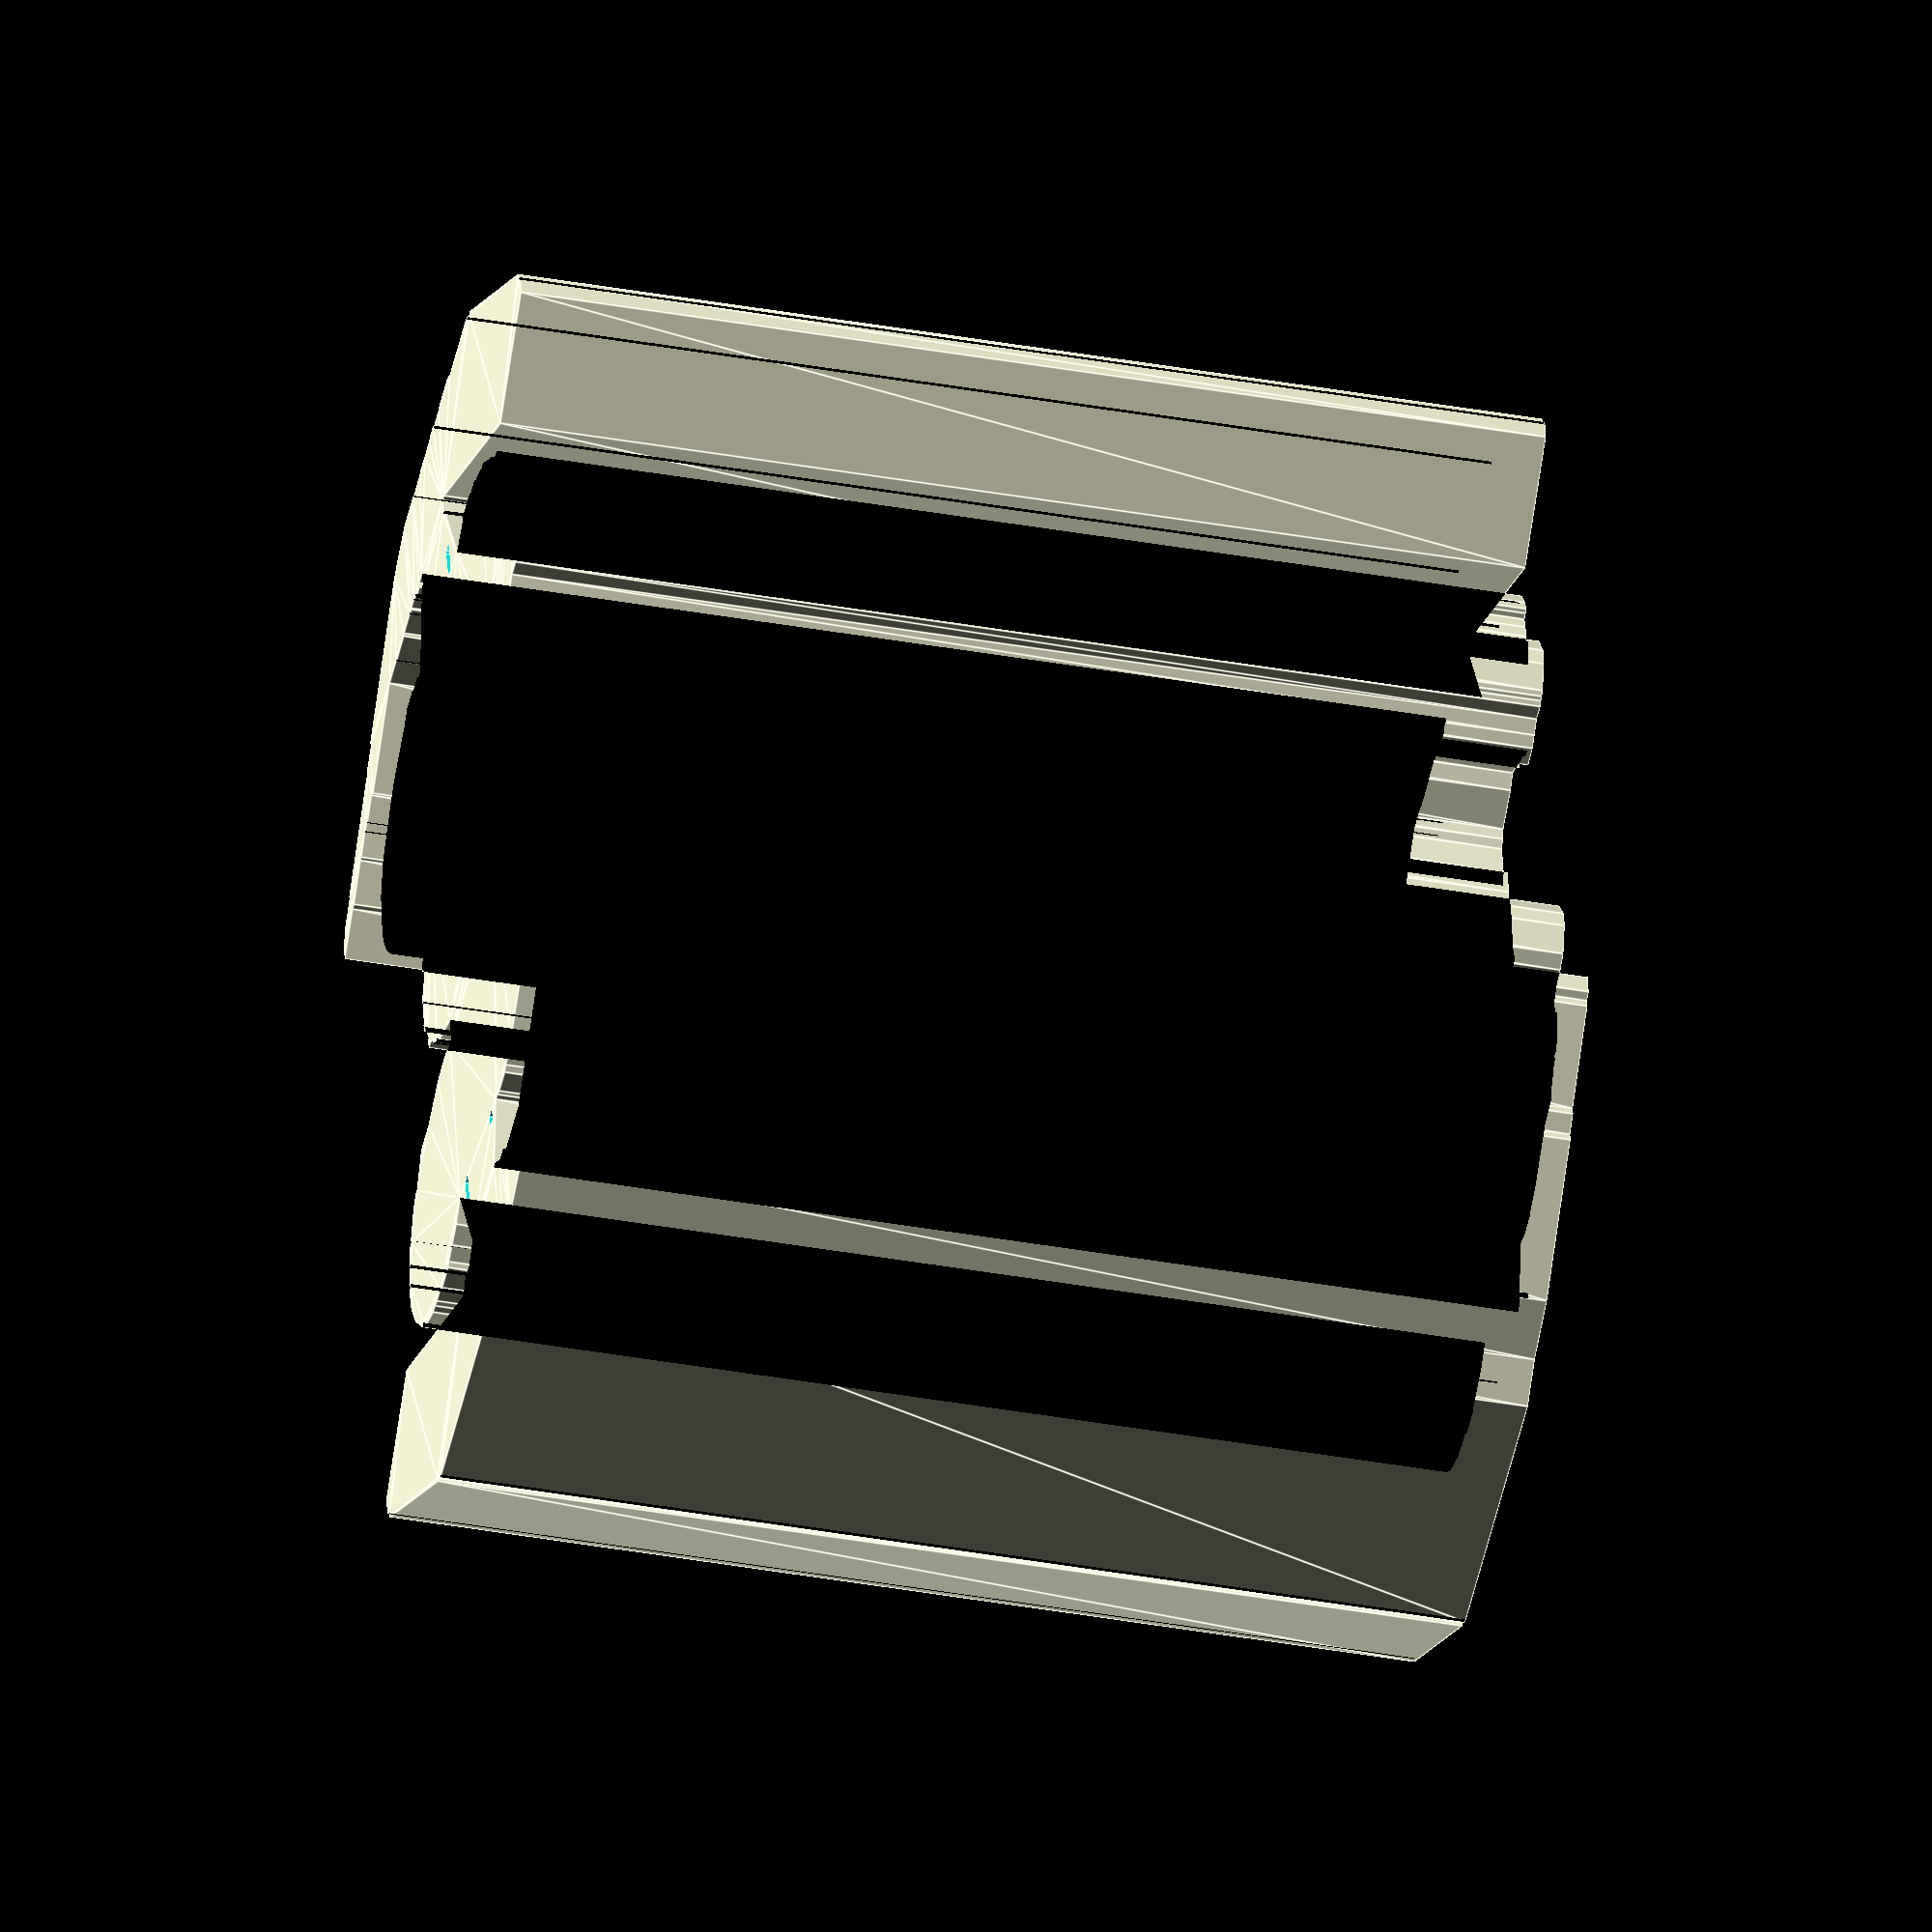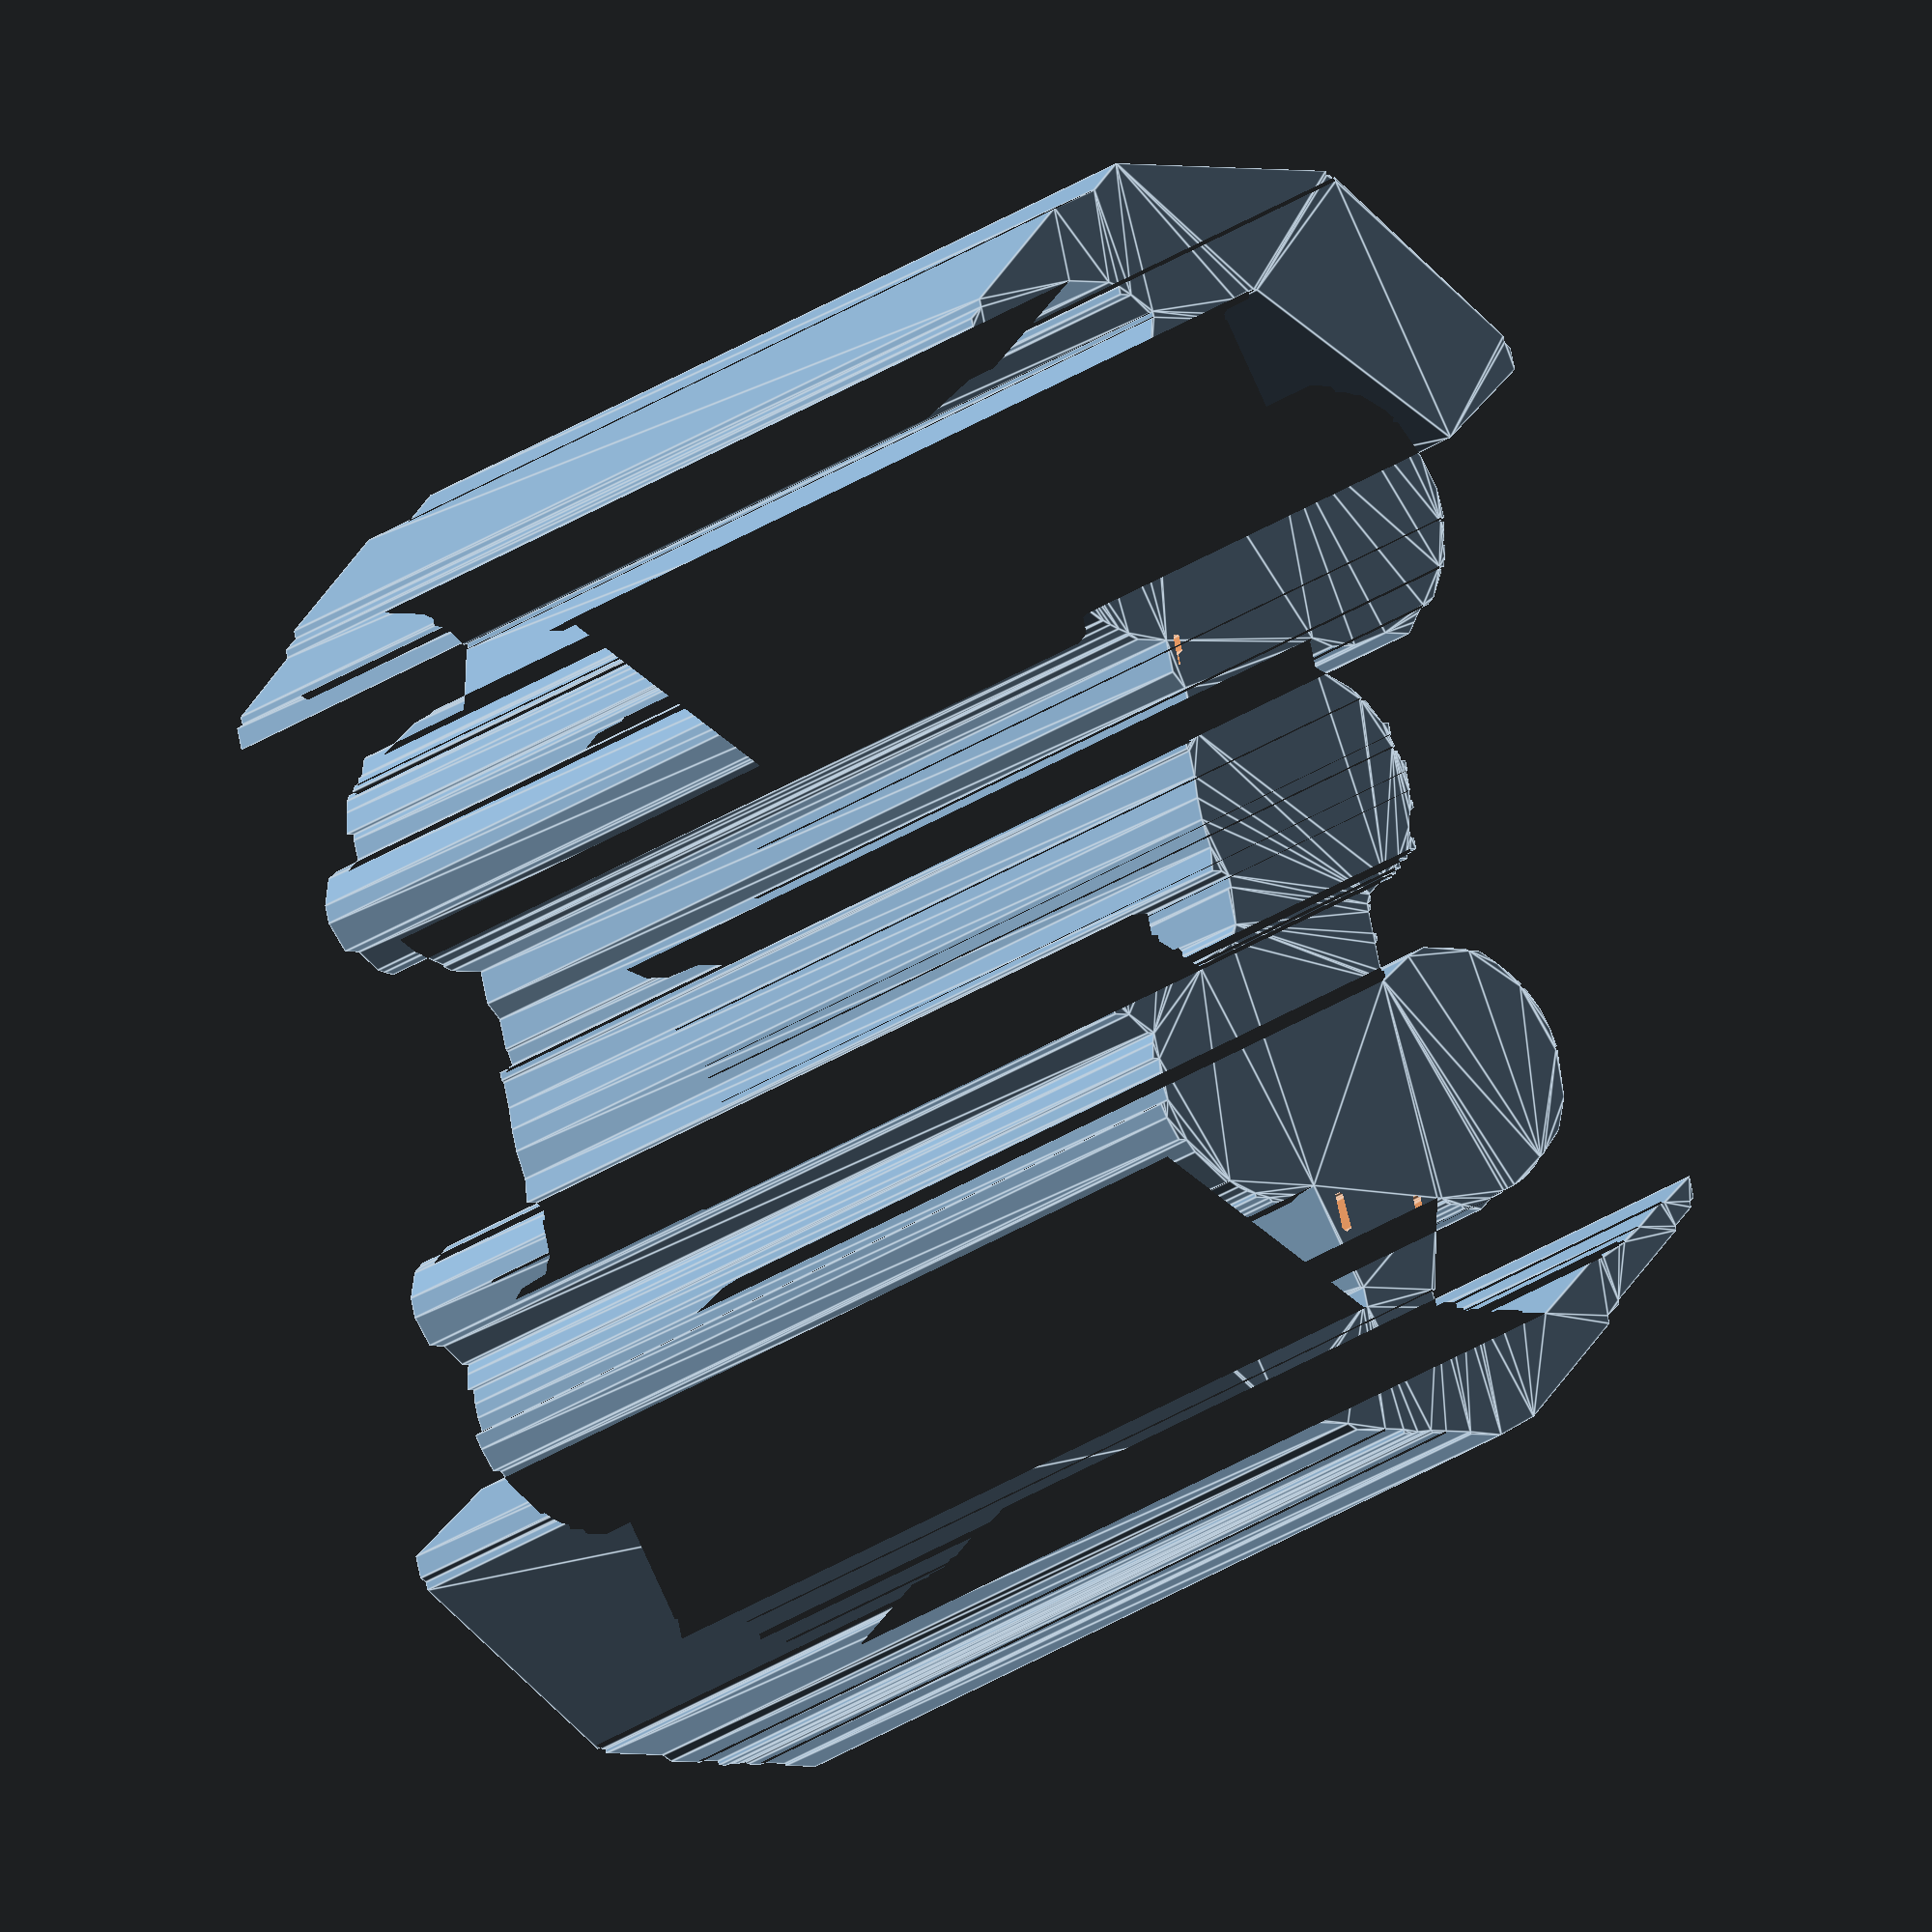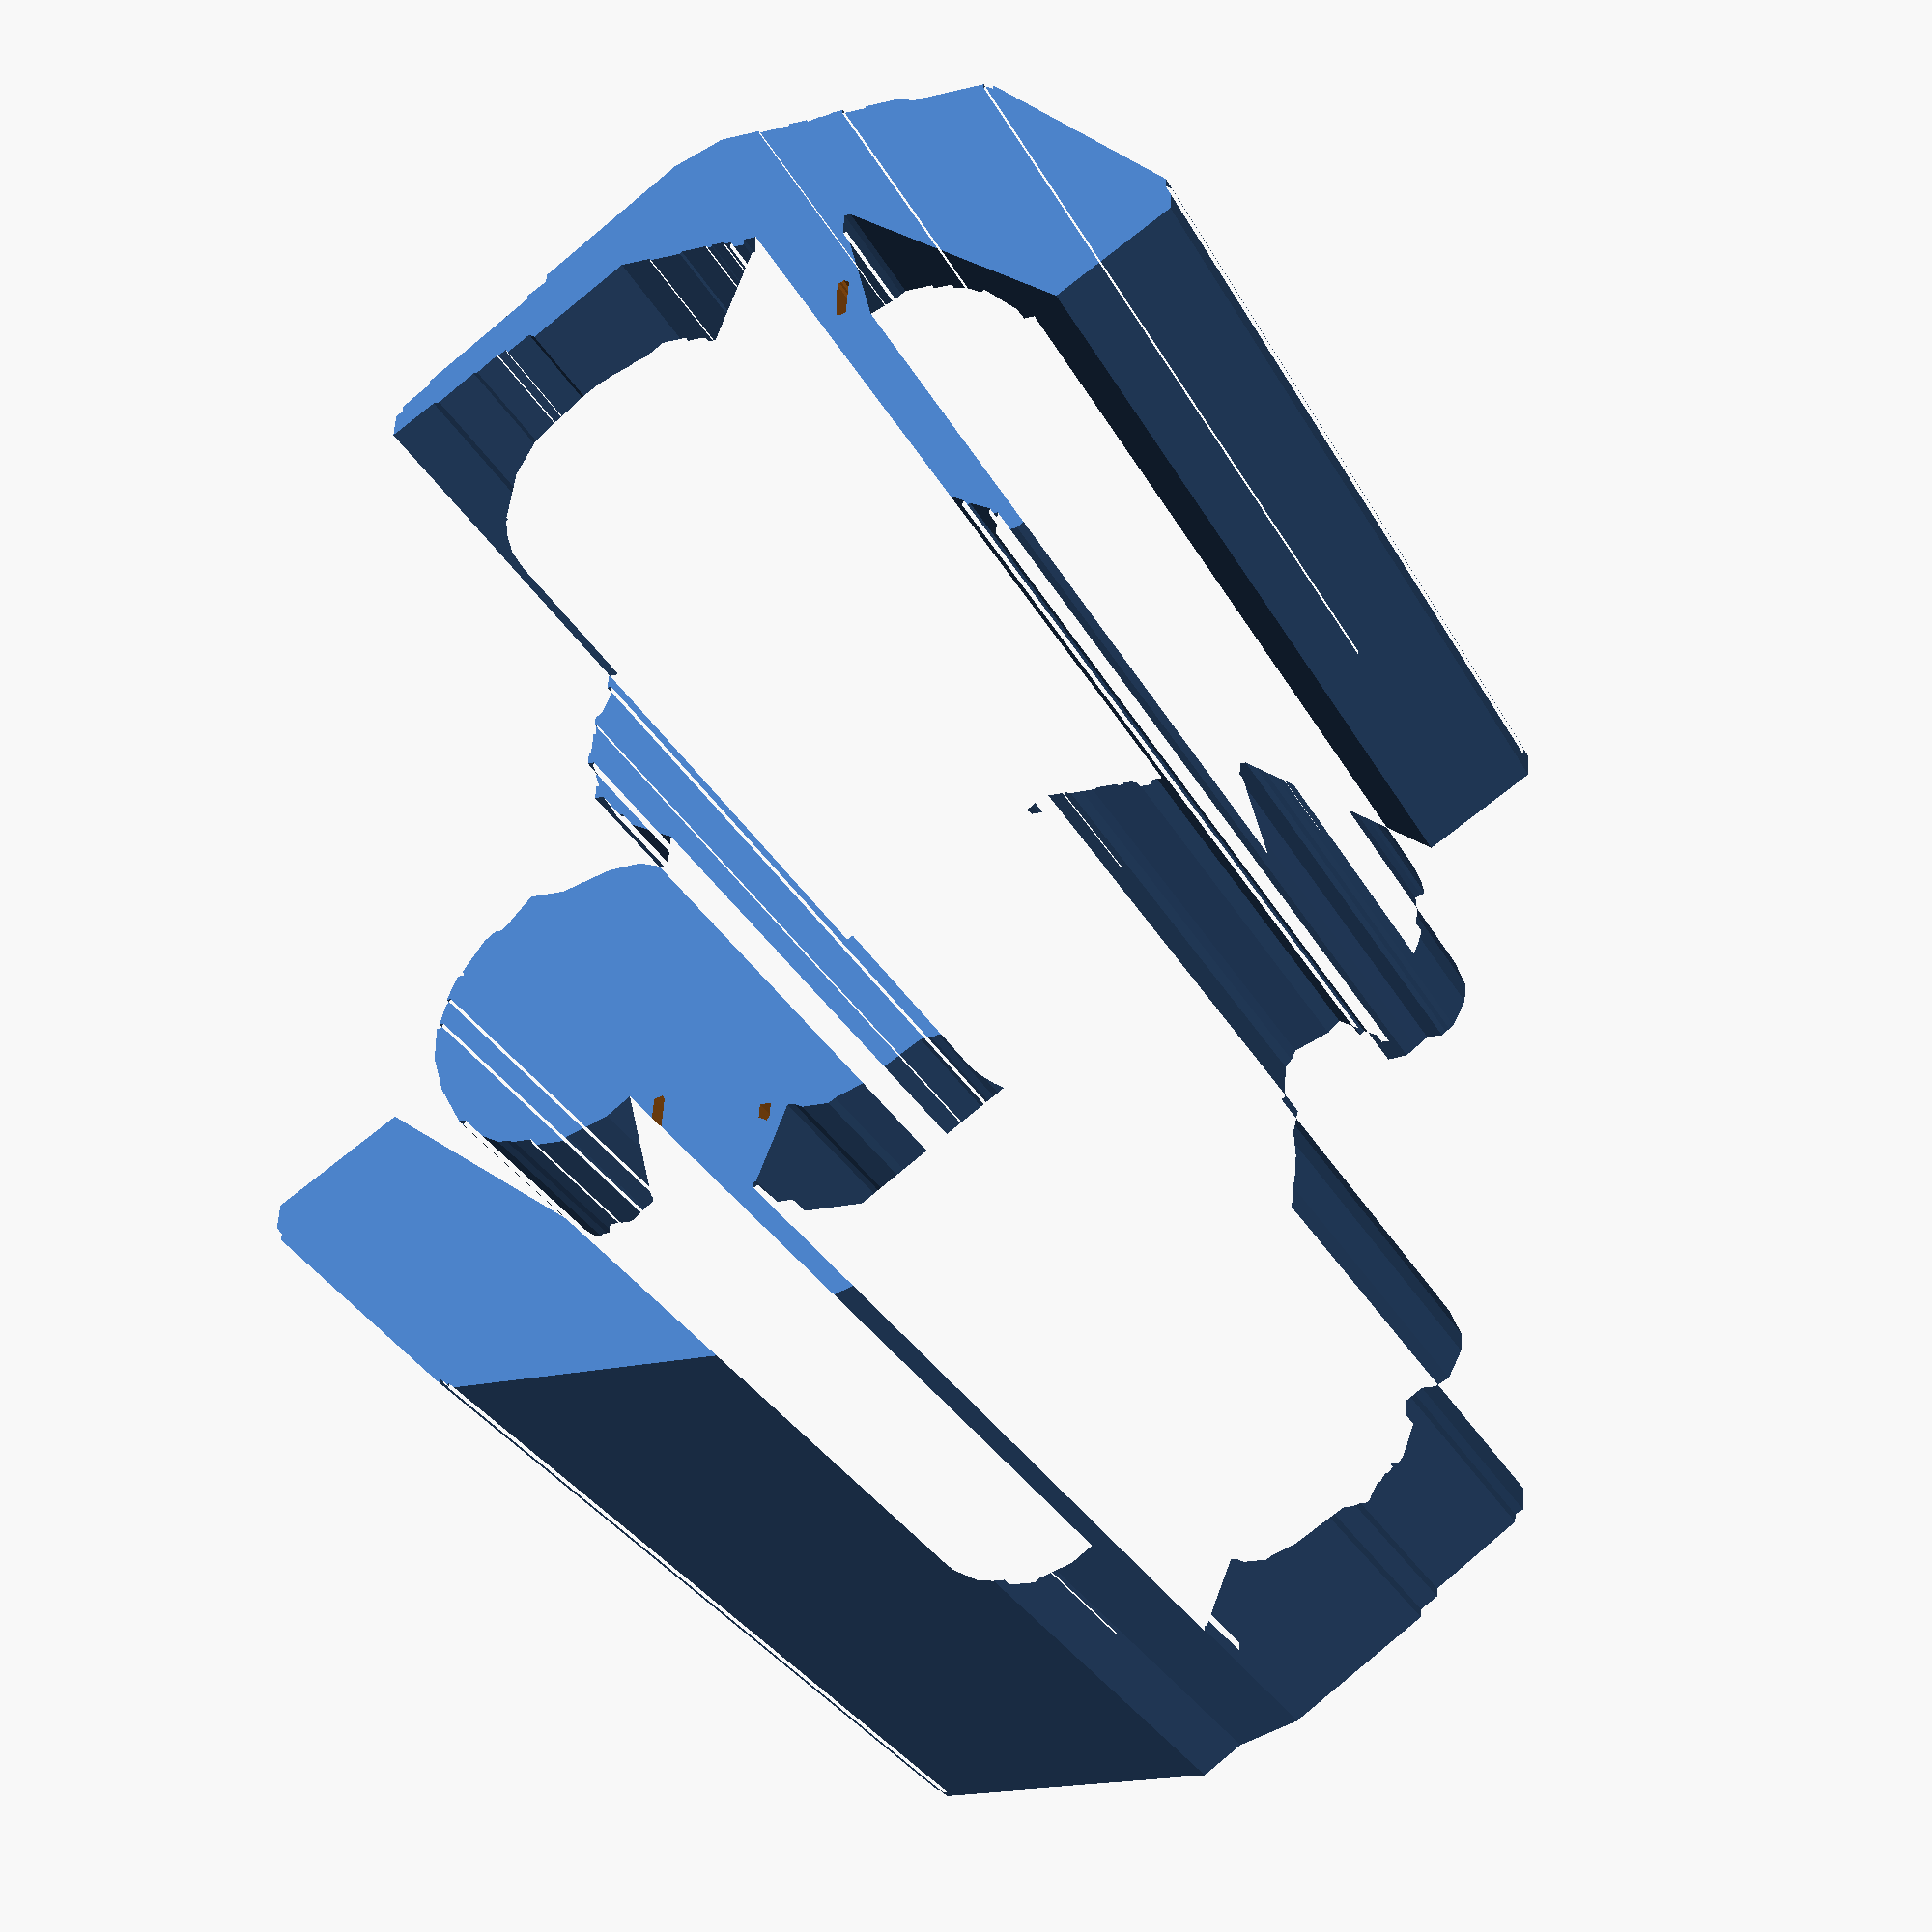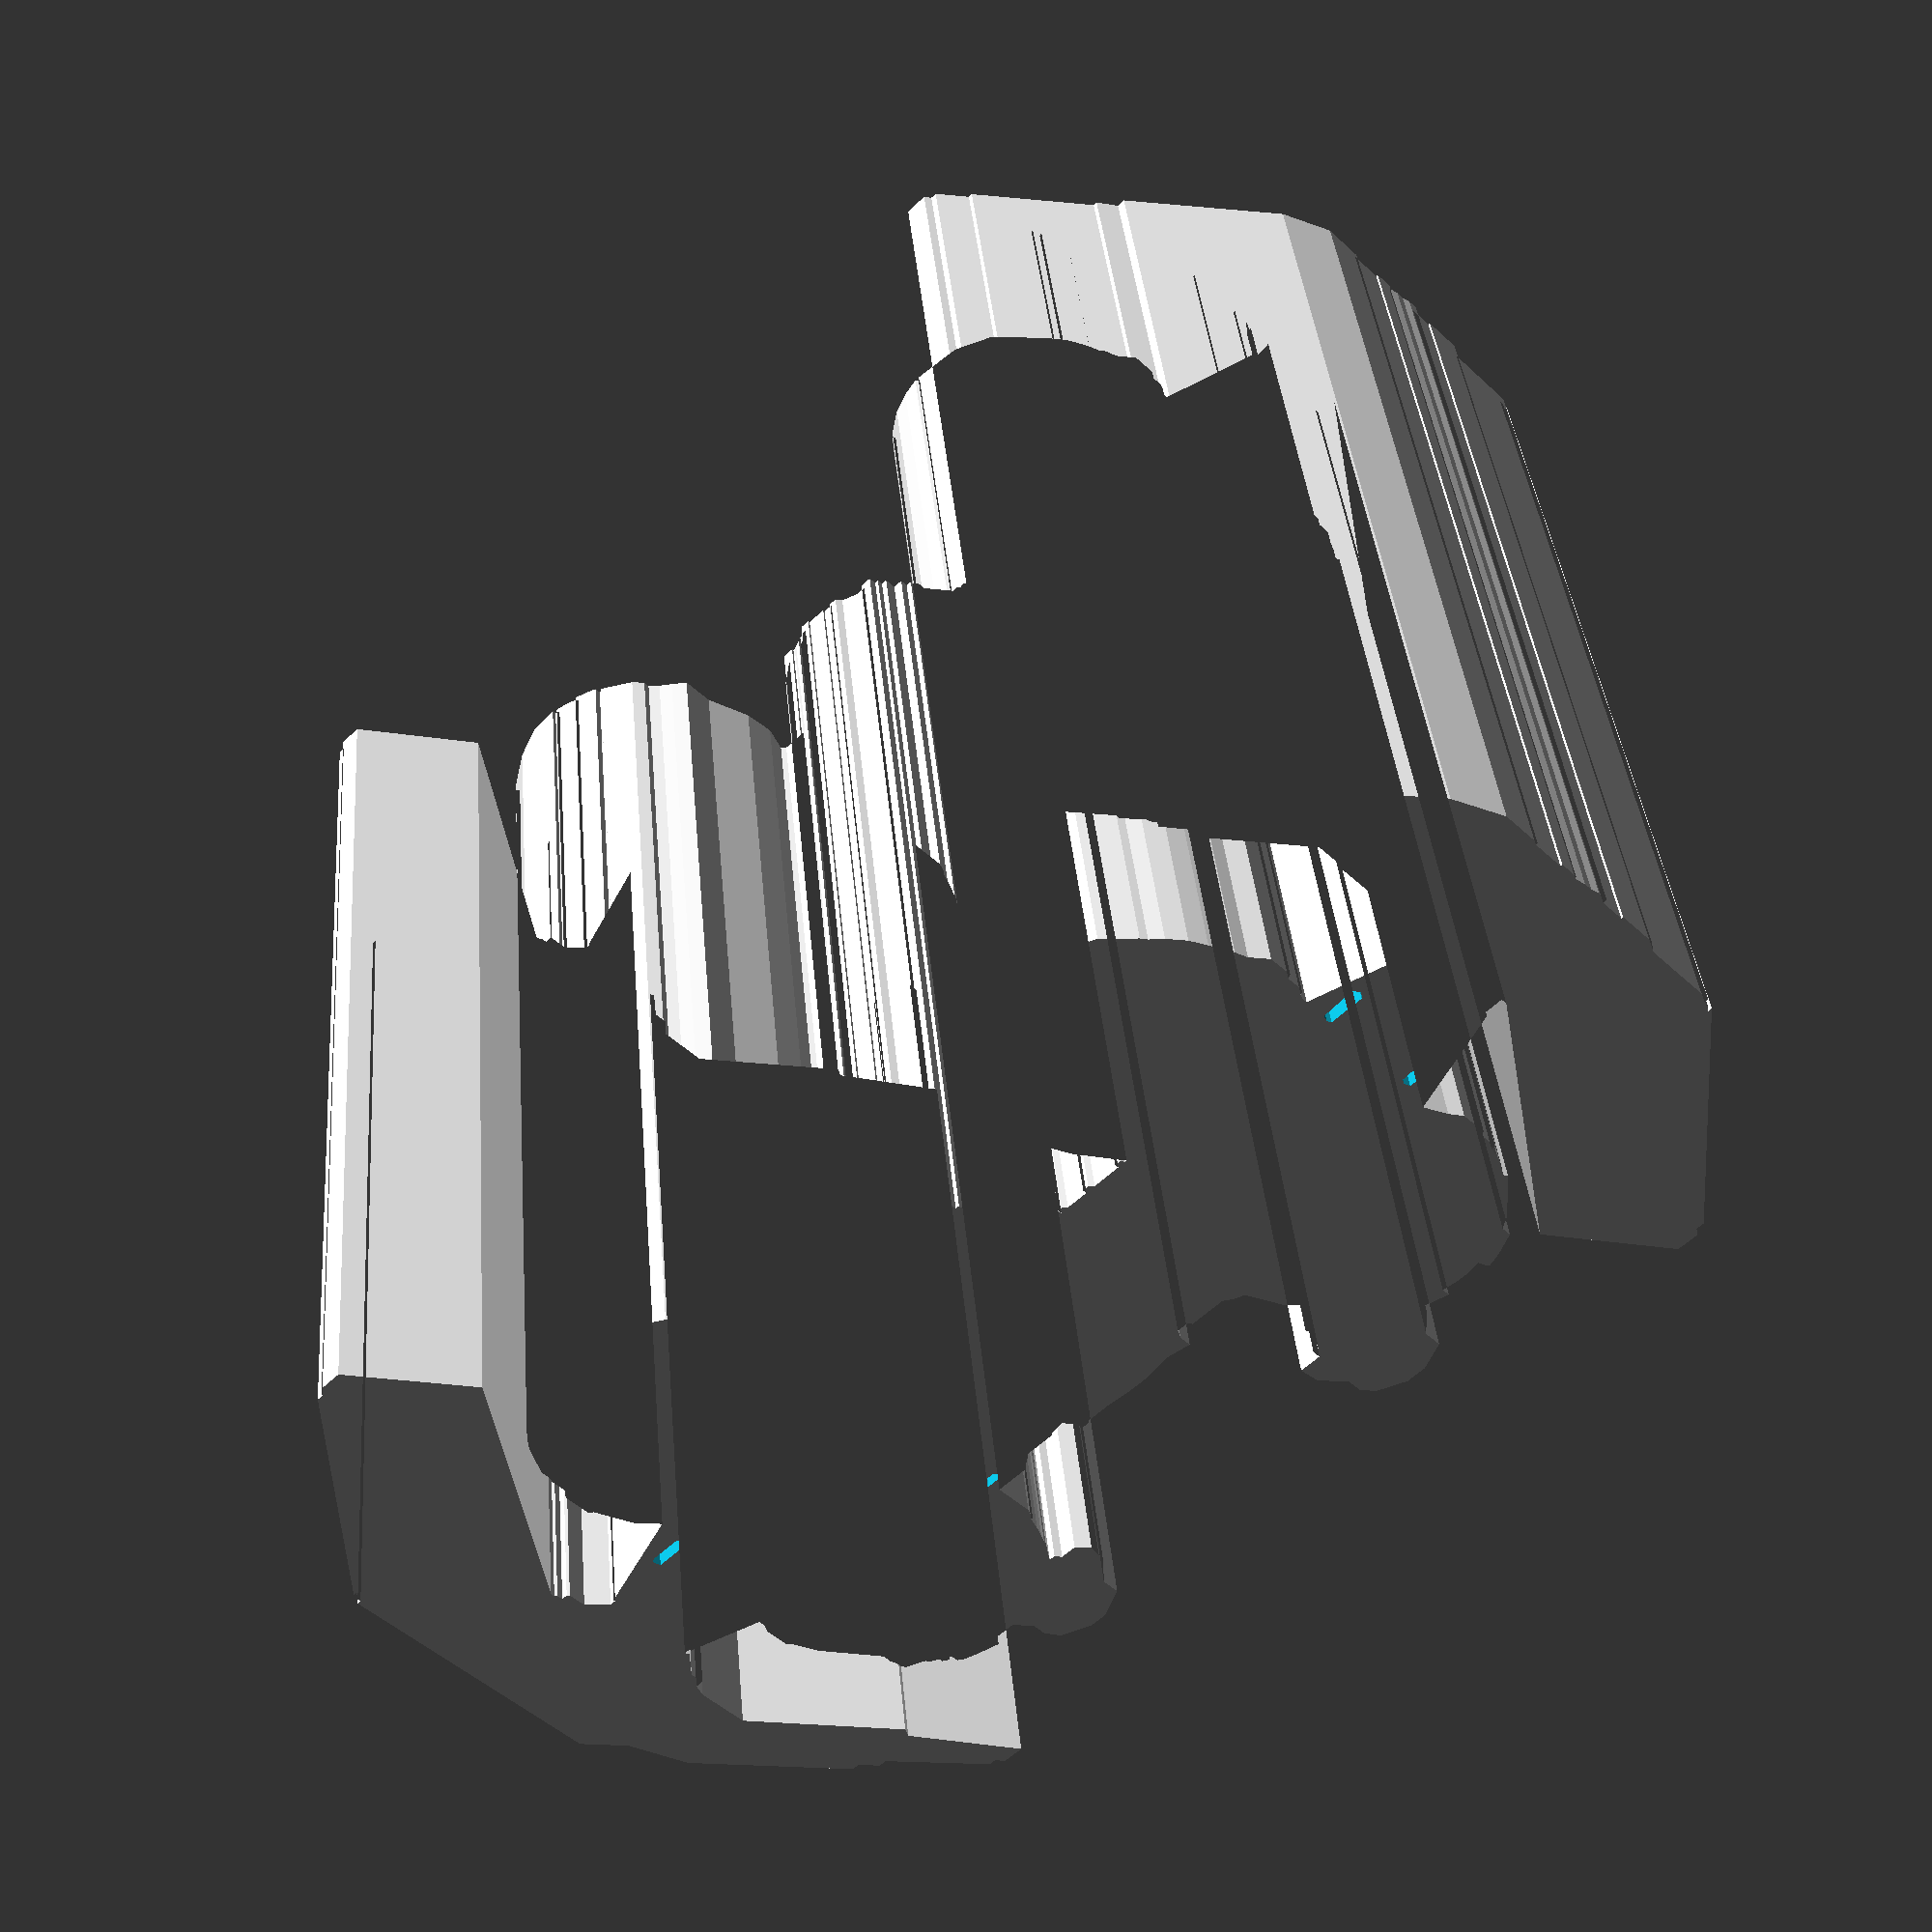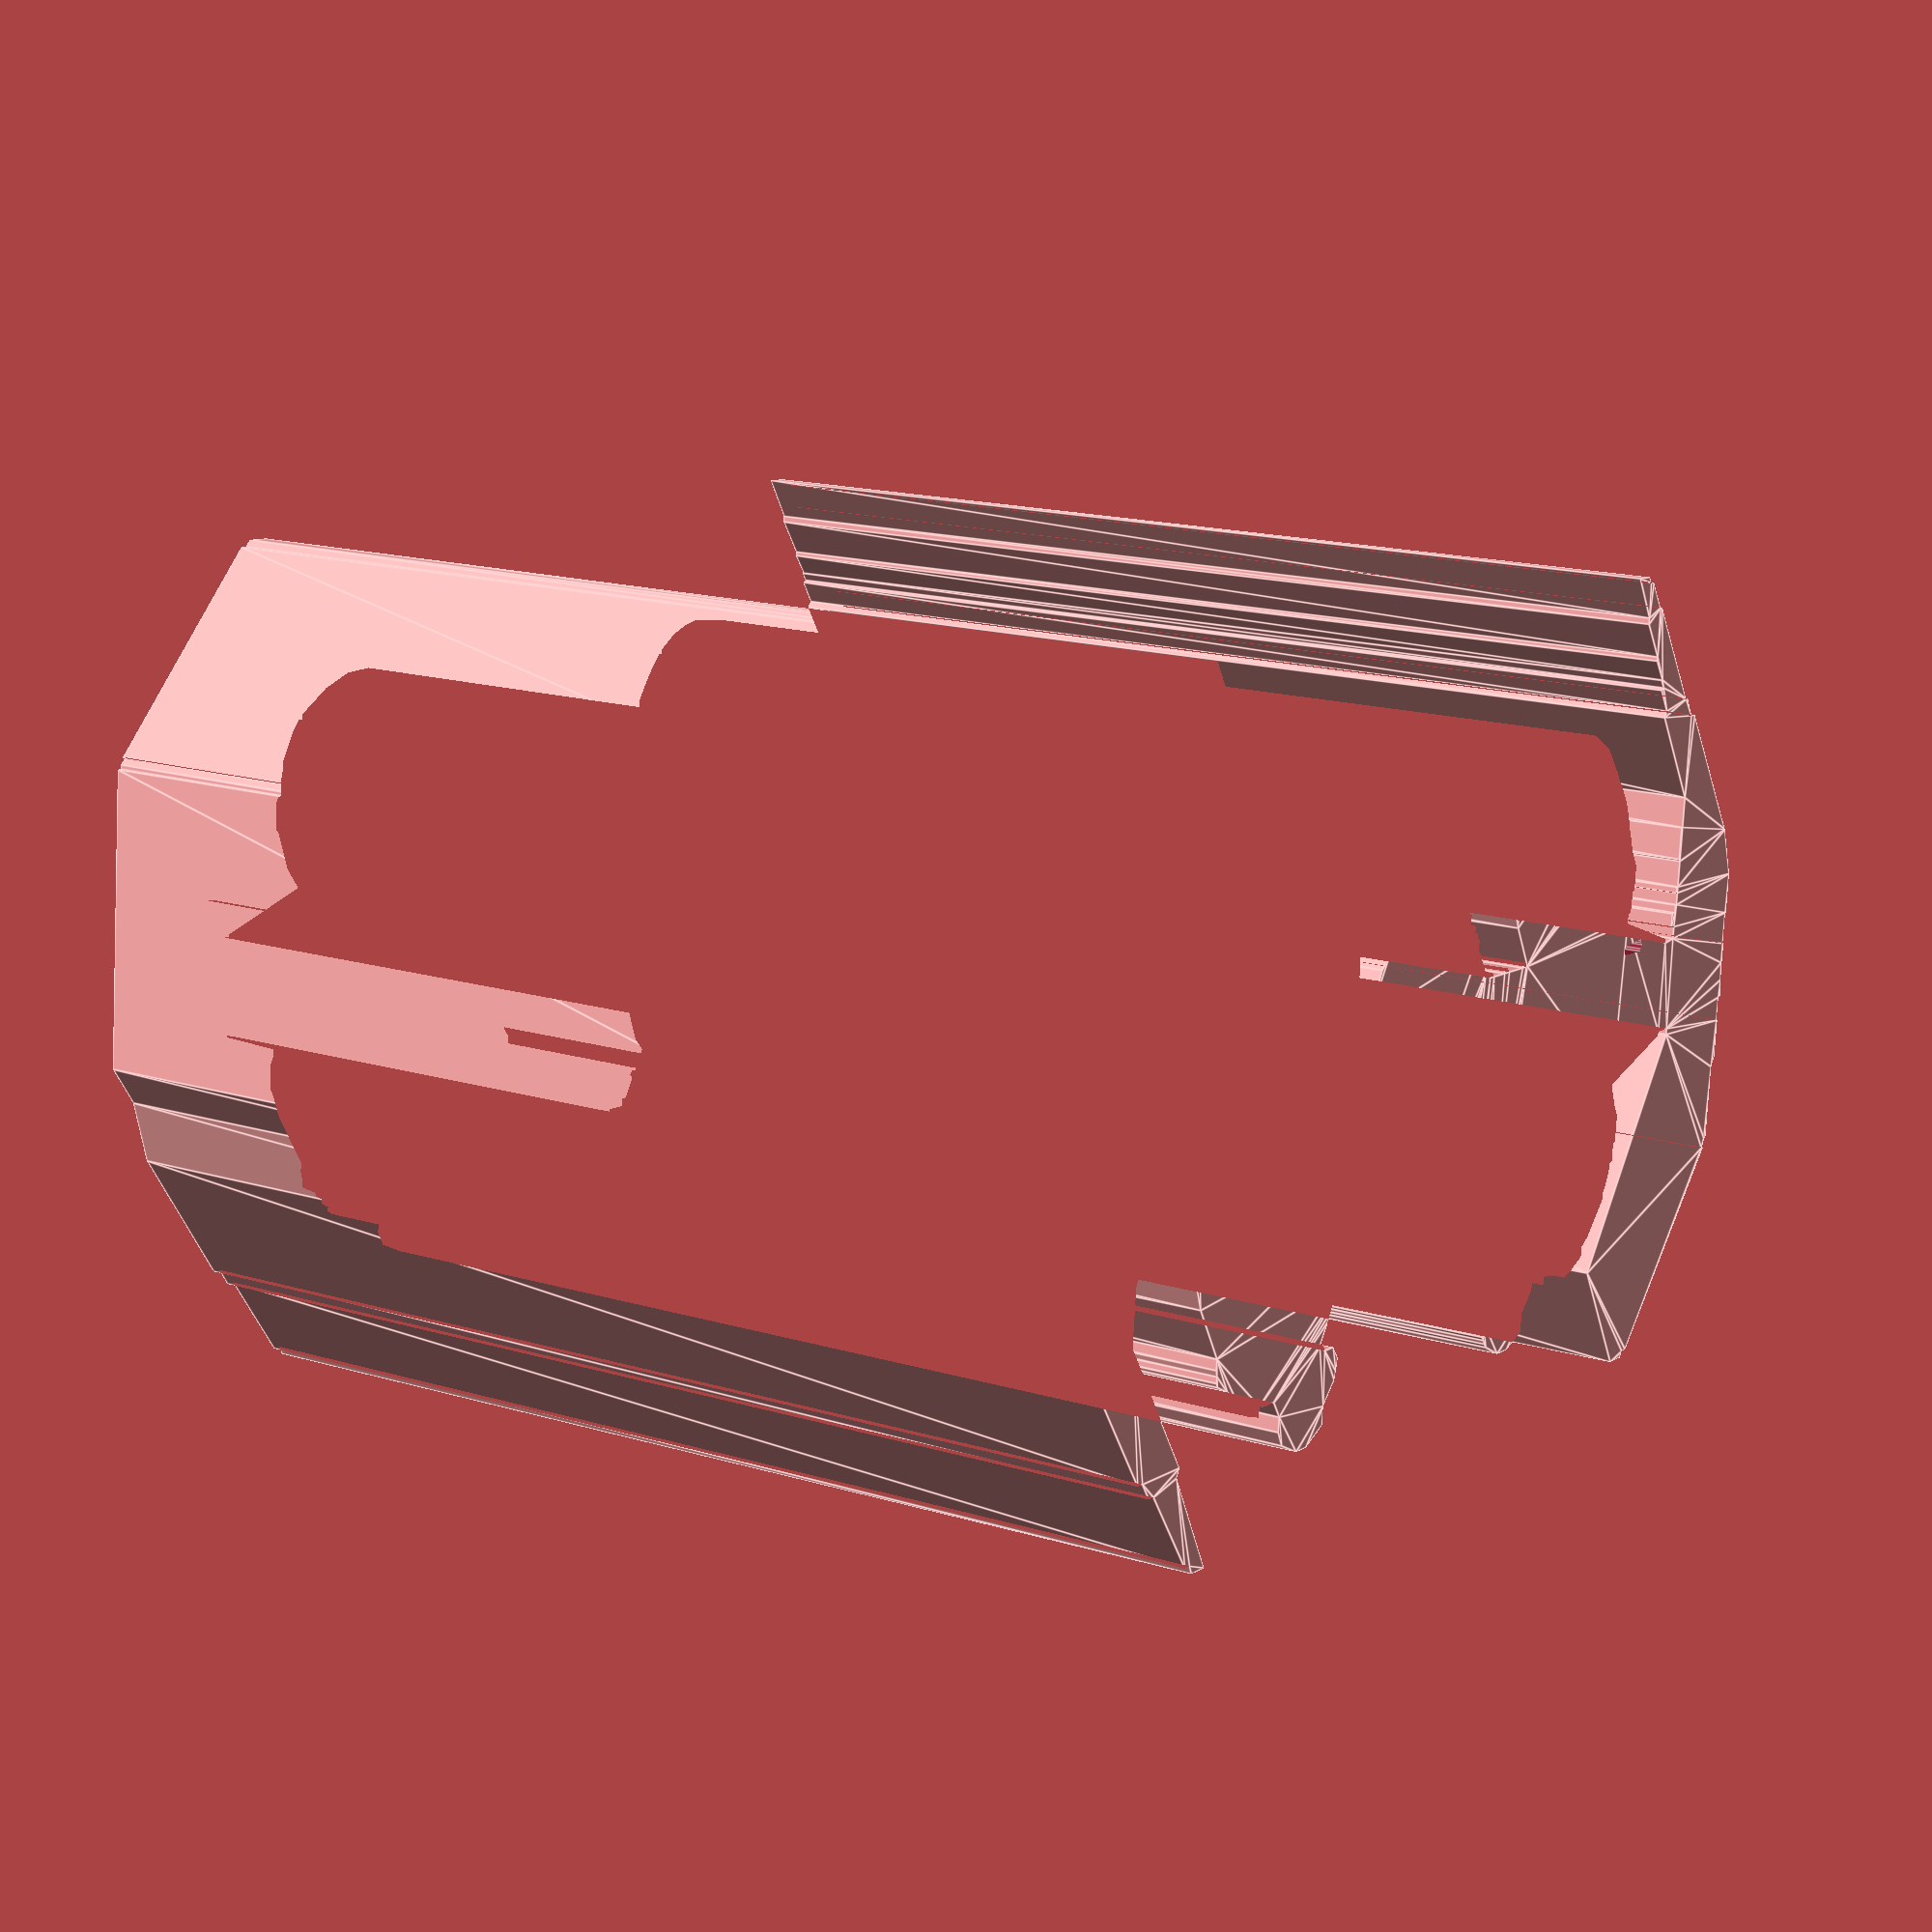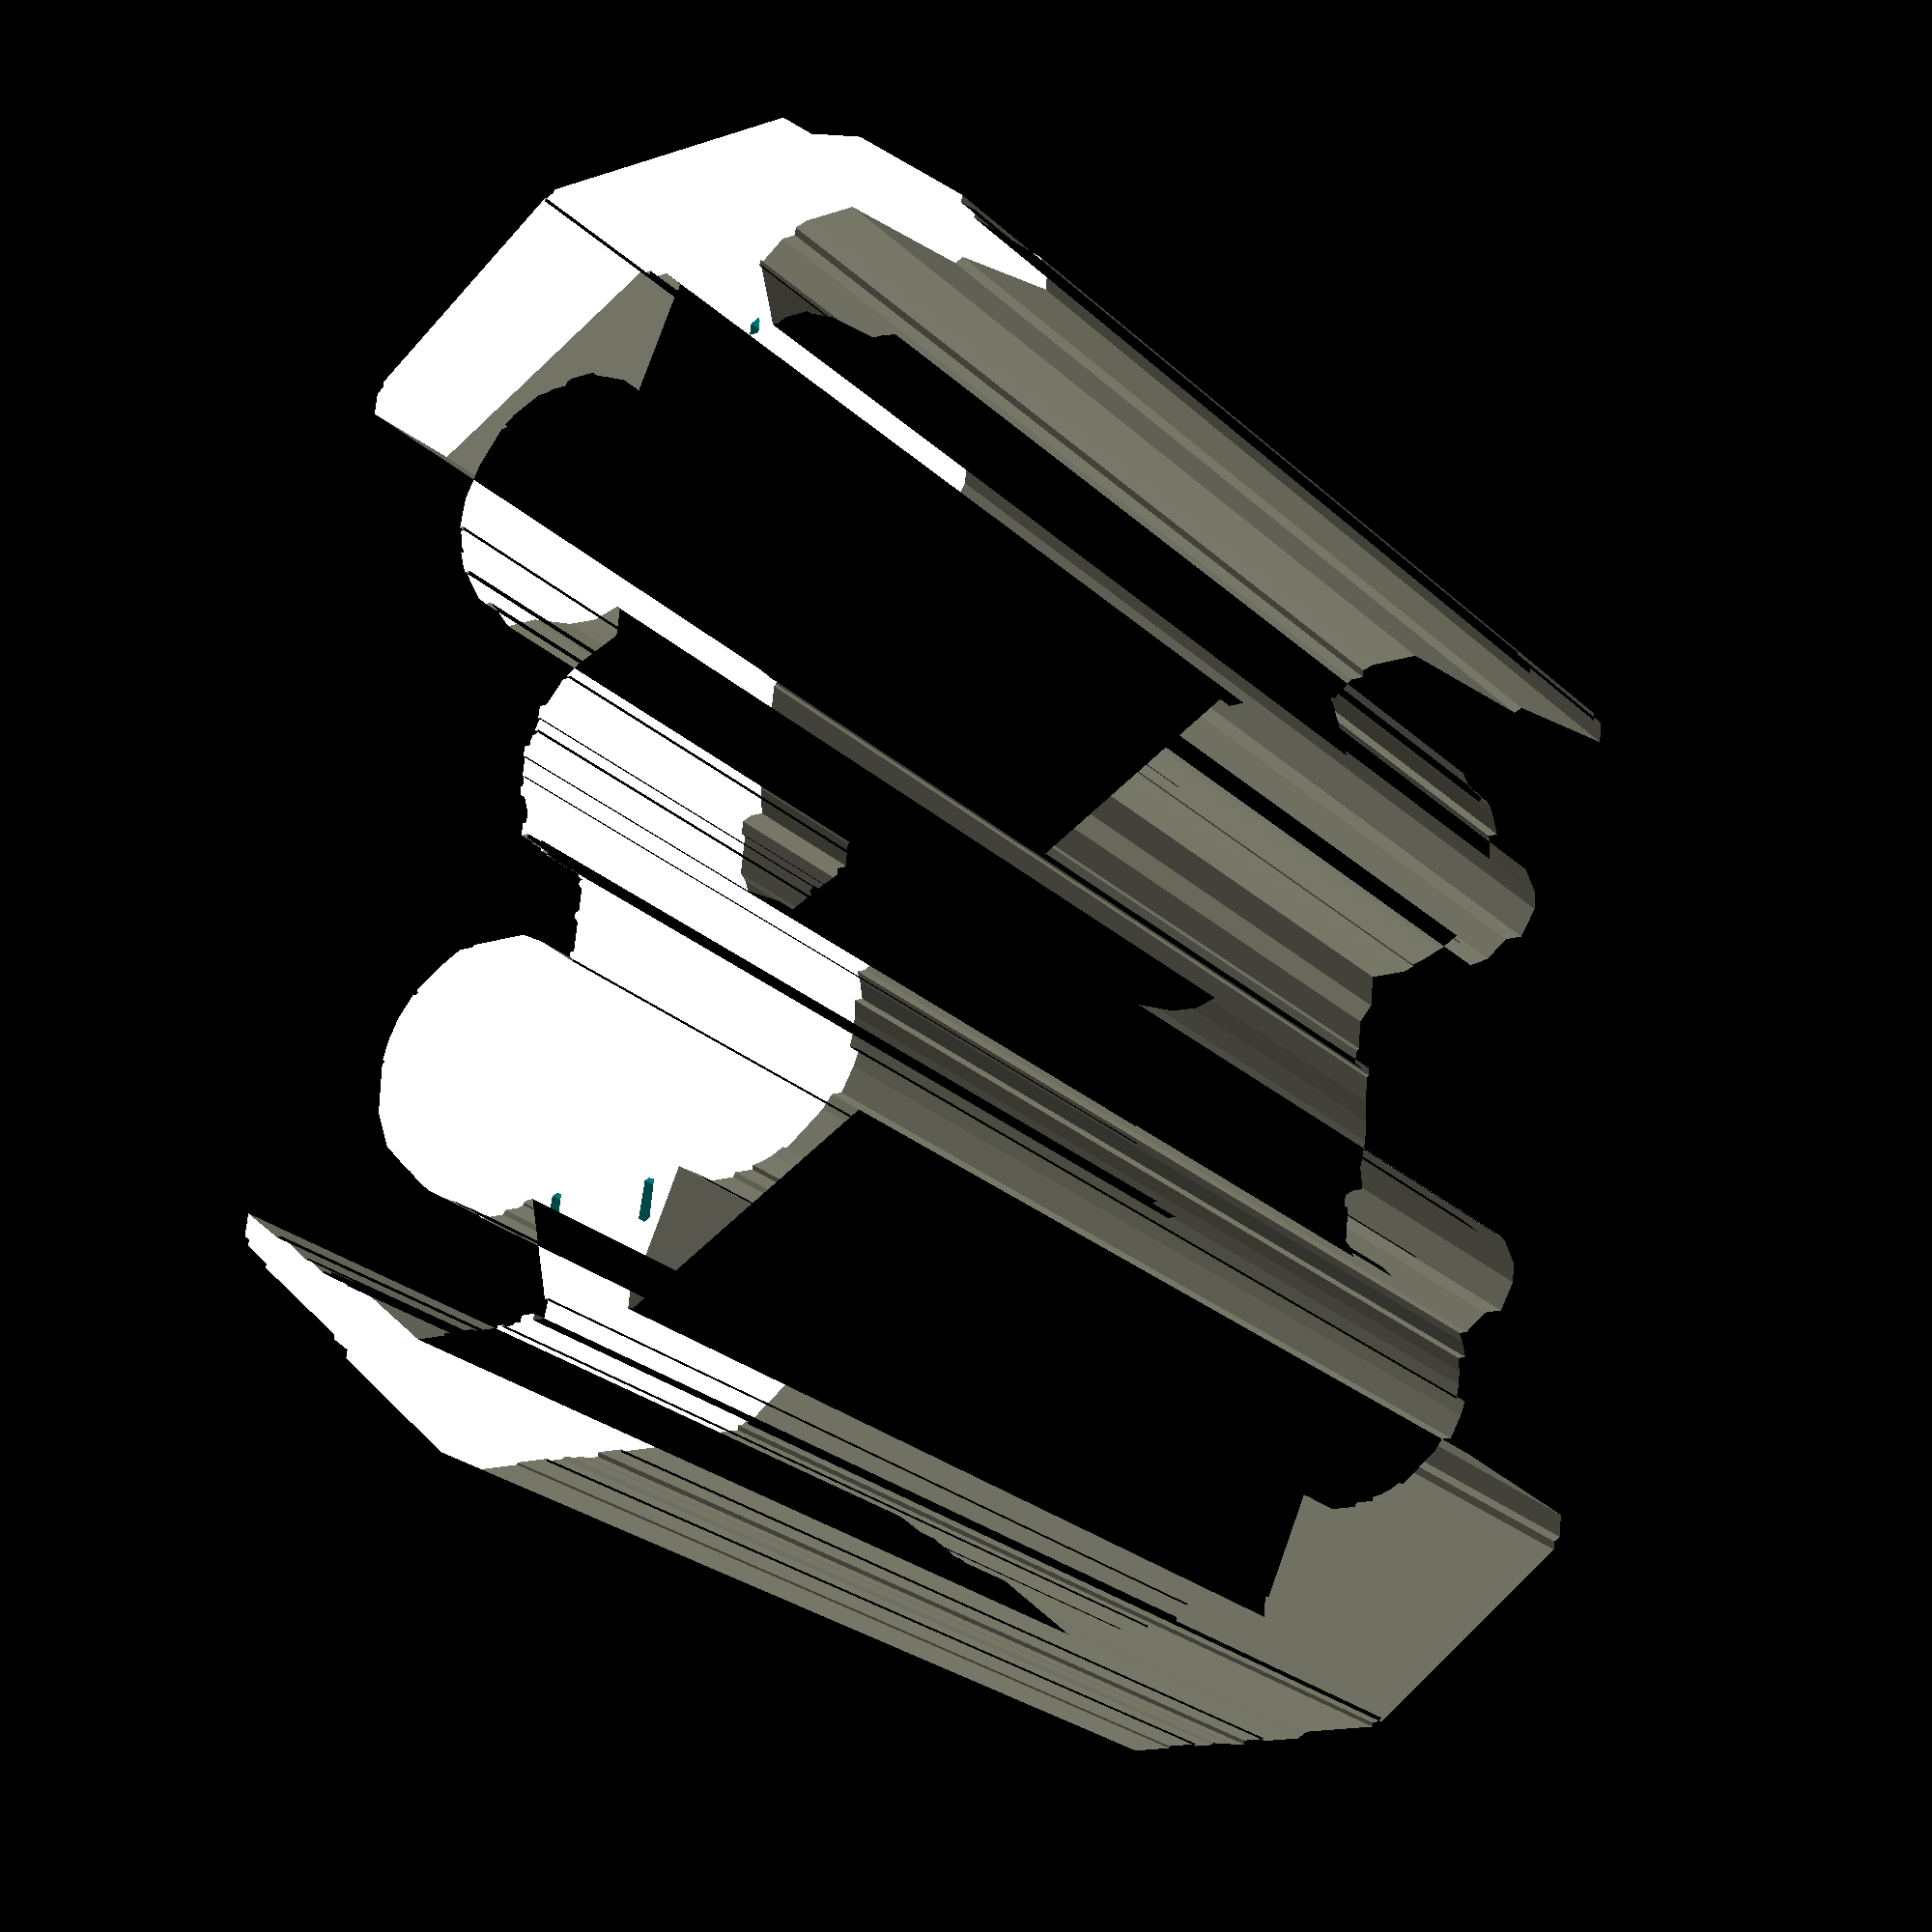
<openscad>

// Module names are of the form poly_<inkscape-path-id>().  As a result,
// you can associate a polygon in this OpenSCAD program with the corresponding
// SVG element in the Inkscape document by looking for the XML element with
// the attribute id="inkscape-path-id".

// fudge value is used to ensure that subtracted solids are a tad taller
// in the z dimension than the polygon being subtracted from.  This helps
// keep the resulting .stl file manifold.
fudge = 0.1;

module poly_path4299(h)
{
  scale([25.4/90, -25.4/90, 1]) union()
  {
    difference()
    {
       linear_extrude(height=h)
         polygon([[-6.580000,-5.022500],[-9.100000,-1.242500],[-9.100000,-1.172500],[-9.065000,-1.137500],[-9.065000,-1.032500],[-8.960000,-1.032500],[-8.925000,-0.997500],[-8.925000,-0.682500],[-8.645000,-0.367500],[-8.540000,-0.367500],[-8.540000,-0.402500],[-6.825000,-0.962500],[-7.105000,-1.312500],[-7.245000,-1.662500],[-7.350000,-1.942500],[-7.420000,-2.012500],[-7.420000,-2.502500],[-7.420000,-2.467500],[-7.385000,-2.537500],[-7.315000,-2.572500],[-7.315000,-2.782500],[-7.315000,-2.852500],[-7.280000,-2.992500],[-7.280000,-3.132500],[-7.035000,-3.622500],[-6.895000,-3.797500],[-6.860000,-3.762500],[-6.825000,-3.762500],[-6.825000,-3.867500],[-6.230000,-4.252500],[-5.670000,-4.462500],[-5.145000,-4.497500],[-5.145000,-4.427500],[-5.075000,-4.392500],[-5.075000,-4.462500],[-4.900000,-4.427500],[-4.760000,-4.392500],[-4.655000,-4.322500],[-4.655000,-4.392500],[-4.445000,-4.322500],[-4.270000,-4.252500],[-4.270000,-4.147500],[-4.235000,-4.147500],[-4.200000,-4.182500],[-3.710000,-3.867500],[-3.570000,-3.692500],[-3.570000,-3.587500],[-3.430000,-3.447500],[-3.255000,-3.307500],[-3.045000,-3.132500],[-3.045000,-2.572500],[-2.800000,-1.802500],[-2.765000,-1.277500],[-2.905000,-0.857500],[-2.835000,-0.787500],[-2.380000,-0.787500],[-2.030000,-1.522500],[-1.855000,-1.732500],[-1.855000,-1.662500],[-1.820000,-1.697500],[-1.820000,-1.802500],[-1.715000,-1.872500],[-1.575000,-1.977500],[-1.435000,-2.082500],[-1.435000,-2.222500],[-1.225000,-2.222500],[-1.225000,-2.187500],[-1.190000,-2.187500],[-1.120000,-2.222500],[-1.015000,-2.257500],[-1.015000,-2.187500],[-0.945000,-2.222500],[-0.945000,-2.292500],[-0.910000,-2.292500],[-0.840000,-2.327500],[-0.770000,-2.327500],[-0.770000,-2.432500],[-0.595000,-2.432500],[-0.595000,-2.397500],[-0.245000,-2.397500],[-0.245000,-2.362500],[-0.070000,-2.362500],[-0.070000,-2.397500],[0.070000,-2.397500],[0.140000,-2.292500],[0.420000,-2.187500],[0.595000,-2.187500],[0.595000,-2.257500],[0.805000,-2.257500],[0.805000,-2.117500],[0.875000,-2.117500],[0.875000,-2.012500],[0.980000,-2.012500],[0.980000,-1.802500],[1.155000,-1.802500],[1.155000,-1.662500],[1.260000,-1.662500],[1.260000,-1.557500],[1.330000,-1.557500],[1.330000,-1.382500],[1.645000,-0.962500],[1.750000,-0.962500],[1.820000,-0.857500],[1.820000,-0.927500],[1.890000,-0.927500],[1.960000,-0.857500],[2.345000,-0.857500],[2.345000,-0.927500],[2.450000,-0.927500],[2.520000,-0.857500],[3.010000,-0.857500],[3.010000,-0.927500],[3.115000,-0.927500],[3.150000,-0.857500],[3.185000,-0.857500],[2.730000,-1.557500],[2.555000,-1.942500],[2.555000,-2.782500],[2.555000,-2.922500],[2.590000,-2.992500],[2.590000,-3.237500],[2.800000,-3.587500],[2.975000,-3.832500],[3.150000,-4.042500],[3.185000,-4.007500],[3.220000,-4.042500],[3.220000,-4.112500],[3.570000,-4.357500],[3.920000,-4.497500],[4.235000,-4.567500],[4.270000,-4.532500],[4.305000,-4.532500],[4.305000,-4.567500],[5.145000,-4.497500],[5.740000,-4.217500],[6.160000,-3.762500],[6.230000,-3.657500],[6.405000,-3.482500],[6.615000,-3.202500],[6.685000,-3.062500],[6.755000,-2.922500],[6.825000,-2.747500],[6.860000,-2.642500],[6.930000,-2.537500],[7.000000,-2.327500],[7.210000,-2.047500],[7.210000,-1.627500],[7.140000,-1.592500],[7.140000,-1.347500],[7.105000,-1.242500],[7.070000,-1.242500],[7.035000,-1.172500],[7.035000,-1.137500],[7.035000,-1.067500],[8.680000,-0.577500],[8.680000,-0.507500],[8.995000,-0.542500],[8.995000,-0.752500],[8.890000,-0.752500],[8.890000,-0.997500],[8.995000,-0.997500],[8.995000,-1.137500],[9.030000,-1.137500],[9.030000,-1.347500],[8.995000,-1.347500],[8.995000,-1.452500],[9.030000,-1.452500],[9.030000,-1.907500],[8.995000,-1.942500],[8.995000,-2.502500],[9.030000,-2.502500],[9.030000,-3.027500],[7.910000,-4.532500],[7.980000,-4.637500],[7.700000,-5.022500],[7.770000,-5.057500],[7.665000,-5.197500],[7.700000,-5.197500],[7.420000,-5.547500],[7.420000,-5.617500],[6.965000,-6.212500],[6.965000,-6.317500],[6.475000,-7.017500],[6.860000,-7.017500],[6.930000,-6.912500],[7.035000,-6.912500],[7.385000,-6.457500],[7.455000,-6.457500],[8.750000,-4.777500],[8.820000,-4.777500],[9.030000,-4.462500],[9.170000,-4.462500],[10.885000,-2.257500],[11.235000,-1.417500],[11.235000,-0.717500],[11.200000,-0.717500],[11.200000,-0.157500],[11.235000,-0.157500],[11.235000,0.157500],[11.200000,0.192500],[11.235000,0.367500],[11.235000,0.507500],[11.270000,0.647500],[11.270000,0.822500],[11.200000,0.822500],[11.200000,1.242500],[11.235000,1.242500],[11.235000,1.907500],[11.130000,2.082500],[11.130000,3.377500],[11.060000,3.377500],[11.060000,3.447500],[10.990000,3.552500],[11.060000,3.552500],[8.330000,6.737500],[8.190000,6.737500],[8.120000,6.842500],[7.735000,6.842500],[6.475000,4.987500],[9.030000,1.172500],[9.030000,1.067500],[8.680000,1.067500],[8.680000,1.137500],[6.895000,1.732500],[7.070000,2.117500],[7.210000,2.327500],[7.210000,2.782500],[7.140000,2.817500],[7.140000,3.132500],[7.070000,3.132500],[7.035000,3.307500],[6.965000,3.482500],[6.860000,3.657500],[6.895000,3.727500],[6.370000,4.322500],[6.160000,4.462500],[6.160000,4.637500],[5.775000,4.812500],[5.530000,4.882500],[5.495000,4.812500],[5.460000,4.707500],[5.215000,4.742500],[4.970000,4.742500],[4.725000,4.707500],[4.725000,4.847500],[4.445000,4.777500],[4.270000,4.707500],[4.270000,4.847500],[3.955000,5.197500],[3.955000,5.512500],[3.465000,5.722500],[3.115000,5.722500],[2.660000,5.512500],[2.590000,5.442500],[2.555000,5.372500],[2.485000,5.302500],[2.485000,5.022500],[2.310000,4.812500],[2.170000,4.637500],[2.135000,4.287500],[2.520000,4.287500],[2.520000,4.147500],[2.625000,4.147500],[2.800000,3.797500],[2.730000,3.727500],[2.800000,3.657500],[2.870000,3.692500],[3.080000,3.307500],[2.870000,3.097500],[2.730000,2.782500],[2.590000,2.467500],[2.415000,2.397500],[2.275000,2.292500],[1.645000,2.292500],[1.610000,2.222500],[1.400000,2.222500],[1.330000,2.362500],[1.330000,2.572500],[0.910000,2.502500],[0.420000,2.572500],[0.035000,2.572500],[-0.350000,2.537500],[-0.805000,2.537500],[-0.840000,2.572500],[-0.980000,2.572500],[-0.980000,2.432500],[-1.085000,2.327500],[-1.120000,2.257500],[-1.365000,2.292500],[-1.400000,2.327500],[-1.925000,2.327500],[-2.205000,2.537500],[-2.765000,2.537500],[-2.765000,3.202500],[-2.835000,3.377500],[-2.870000,3.377500],[-2.940000,3.587500],[-3.010000,3.762500],[-3.080000,3.902500],[-3.080000,3.937500],[-3.290000,4.252500],[-3.185000,4.252500],[-3.115000,4.357500],[-2.835000,4.357500],[-2.660000,4.567500],[-2.695000,4.777500],[-2.730000,4.917500],[-3.045000,5.267500],[-3.045000,5.582500],[-3.535000,5.827500],[-3.850000,5.827500],[-4.340000,5.617500],[-4.480000,5.372500],[-4.480000,5.127500],[-4.690000,4.847500],[-5.040000,4.847500],[-5.145000,4.812500],[-5.145000,4.987500],[-5.530000,4.882500],[-5.740000,4.812500],[-5.845000,4.742500],[-5.845000,4.602500],[-5.880000,4.567500],[-5.915000,4.637500],[-6.020000,4.567500],[-6.020000,4.497500],[-6.160000,4.427500],[-6.195000,4.357500],[-6.510000,4.217500],[-6.545000,4.147500],[-6.545000,4.042500],[-6.580000,3.937500],[-6.580000,3.762500],[-7.175000,2.887500],[-7.350000,2.467500],[-7.420000,2.362500],[-7.420000,1.942500],[-7.385000,1.872500],[-7.350000,1.802500],[-7.350000,1.697500],[-8.540000,1.312500],[-8.540000,1.277500],[-8.645000,1.277500],[-8.610000,1.347500],[-8.925000,1.697500],[-8.925000,1.942500],[-9.065000,1.942500],[-9.135000,2.152500],[-9.135000,2.537500],[-9.135000,3.062500],[-7.525000,5.232500],[-7.595000,5.372500],[-6.580000,7.017500],[-6.965000,7.017500],[-7.035000,6.877500],[-7.175000,6.877500],[-8.260000,5.512500],[-8.400000,5.512500],[-8.610000,5.232500],[-8.750000,5.232500],[-10.430000,3.062500],[-10.780000,2.047500],[-11.270000,1.417500],[-11.270000,-3.412500],[-11.200000,-3.412500],[-11.200000,-3.482500],[-11.095000,-3.587500],[-11.165000,-3.587500],[-8.435000,-6.737500],[-8.330000,-6.737500],[-8.225000,-6.842500],[-7.840000,-6.842500],[-6.580000,-5.022500]]);
       translate([0, 0, -fudge])
         linear_extrude(height=h+2*fudge)
           polygon([[7.070000,-0.682500],[7.035000,-0.682500],[7.000000,-0.577500],[7.035000,-0.507500],[7.070000,-0.507500],[7.630000,-0.507500],[7.665000,-0.542500],[7.700000,-0.612500],[7.665000,-0.647500],[7.665000,-0.682500],[7.630000,-0.717500],[7.070000,-0.682500]]);
       translate([0, 0, -fudge])
         linear_extrude(height=h+2*fudge)
           polygon([[7.070000,1.102500],[7.035000,1.102500],[7.000000,1.172500],[7.035000,1.277500],[7.070000,1.277500],[7.630000,1.277500],[7.665000,1.242500],[7.700000,1.172500],[7.665000,1.137500],[7.665000,1.102500],[7.630000,1.067500],[7.070000,1.102500]]);
       translate([0, 0, -fudge])
         linear_extrude(height=h+2*fudge)
           polygon([[-2.870000,2.222500],[-2.870000,2.257500],[-2.870000,2.327500],[-2.835000,2.362500],[-2.345000,2.362500],[-2.345000,2.327500],[-2.520000,2.327500],[-2.590000,2.222500],[-2.870000,2.222500]]);
       translate([0, 0, -fudge])
         linear_extrude(height=h+2*fudge)
           polygon([[-7.490000,1.242500],[-7.560000,1.382500],[-7.490000,1.417500],[-7.280000,1.417500],[-7.280000,1.242500],[-7.490000,1.242500]]);
       translate([0, 0, -fudge])
         linear_extrude(height=h+2*fudge)
           polygon([[-7.455000,-0.542500],[-7.525000,-0.507500],[-7.490000,-0.367500],[-6.965000,-0.367500],[-6.895000,-0.402500],[-6.930000,-0.542500],[-7.455000,-0.542500]]);
    }
  }
}

poly_path4299(5);

</openscad>
<views>
elev=38.1 azim=258.0 roll=77.1 proj=o view=edges
elev=204.6 azim=255.0 roll=220.7 proj=o view=edges
elev=210.9 azim=94.6 roll=156.0 proj=p view=wireframe
elev=143.2 azim=135.8 roll=184.8 proj=p view=solid
elev=344.4 azim=5.3 roll=302.6 proj=p view=edges
elev=25.6 azim=84.1 roll=214.9 proj=p view=solid
</views>
